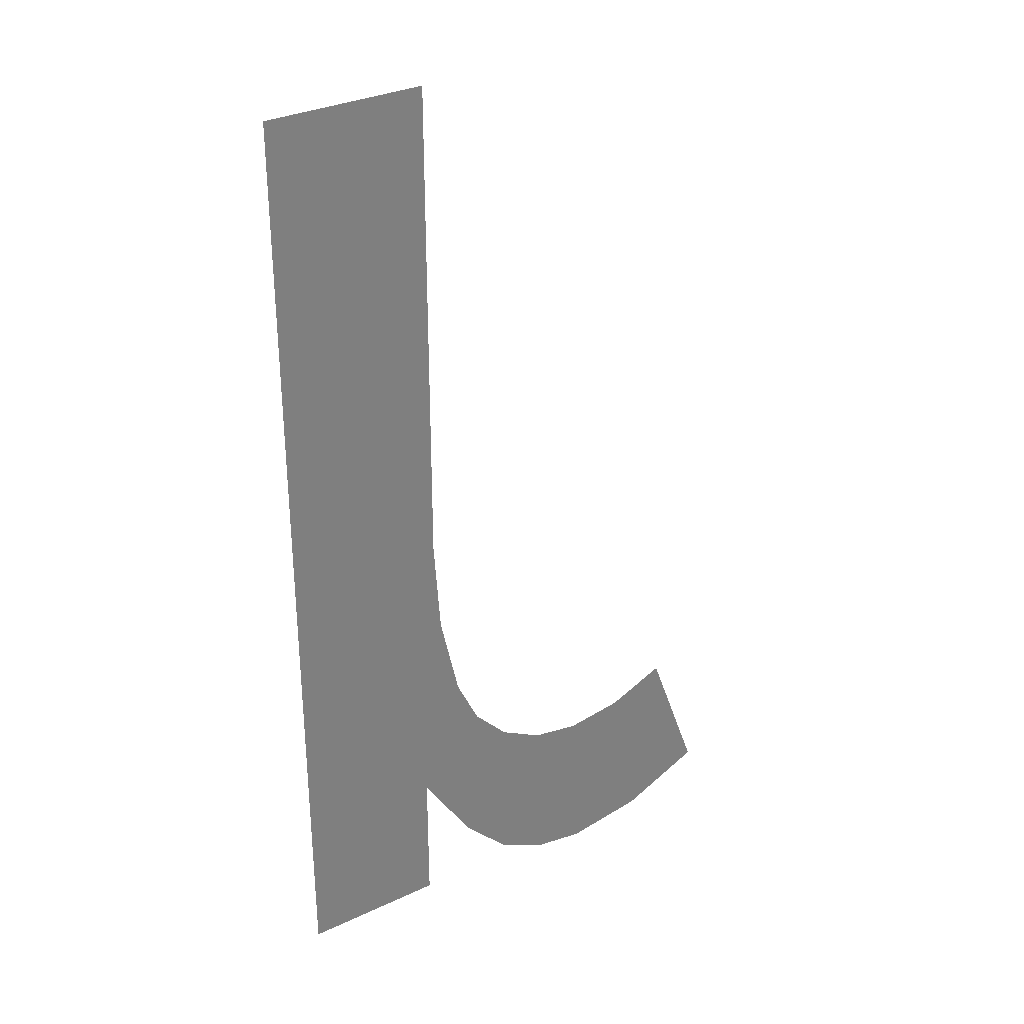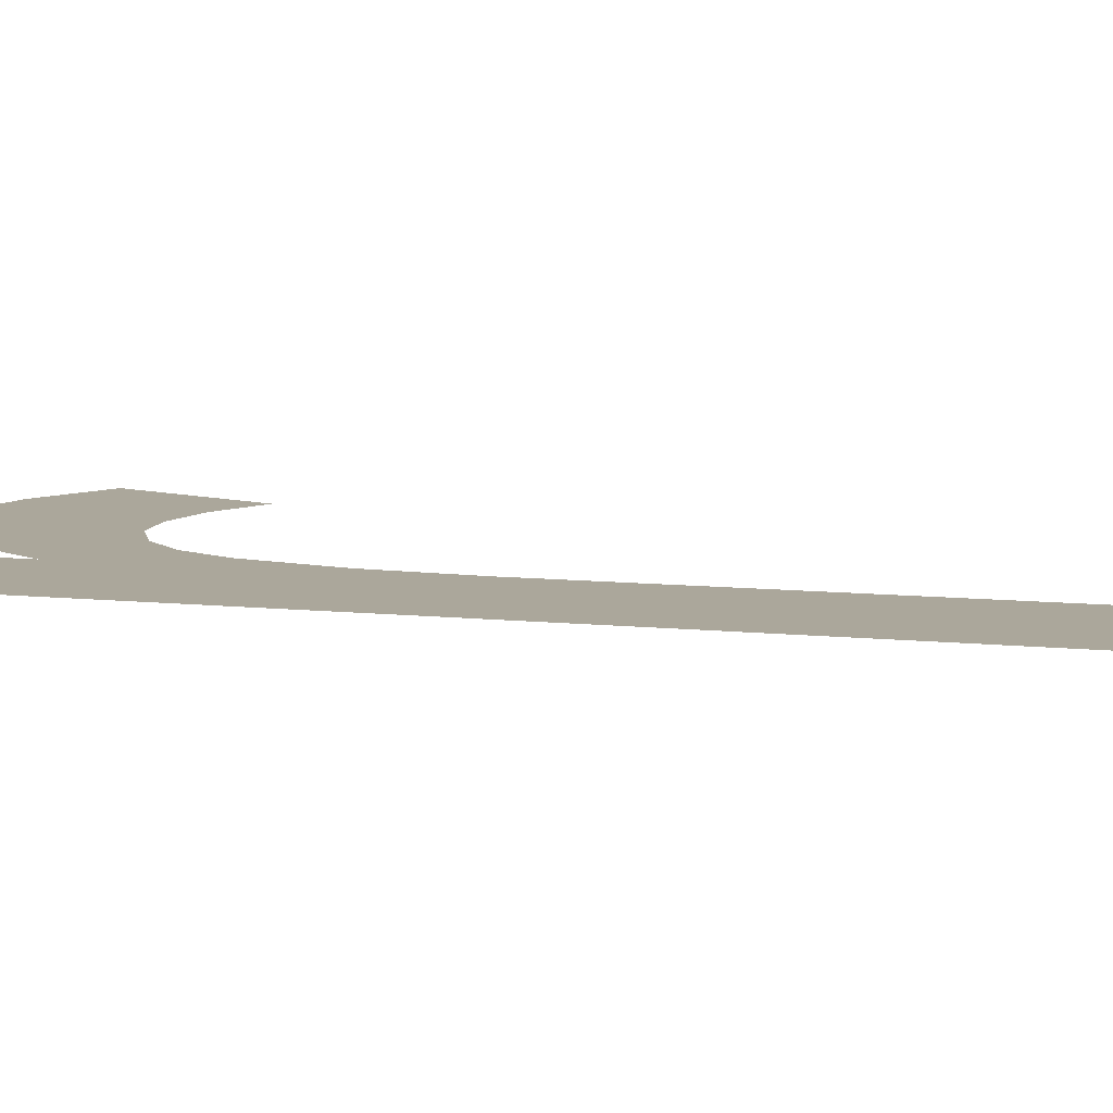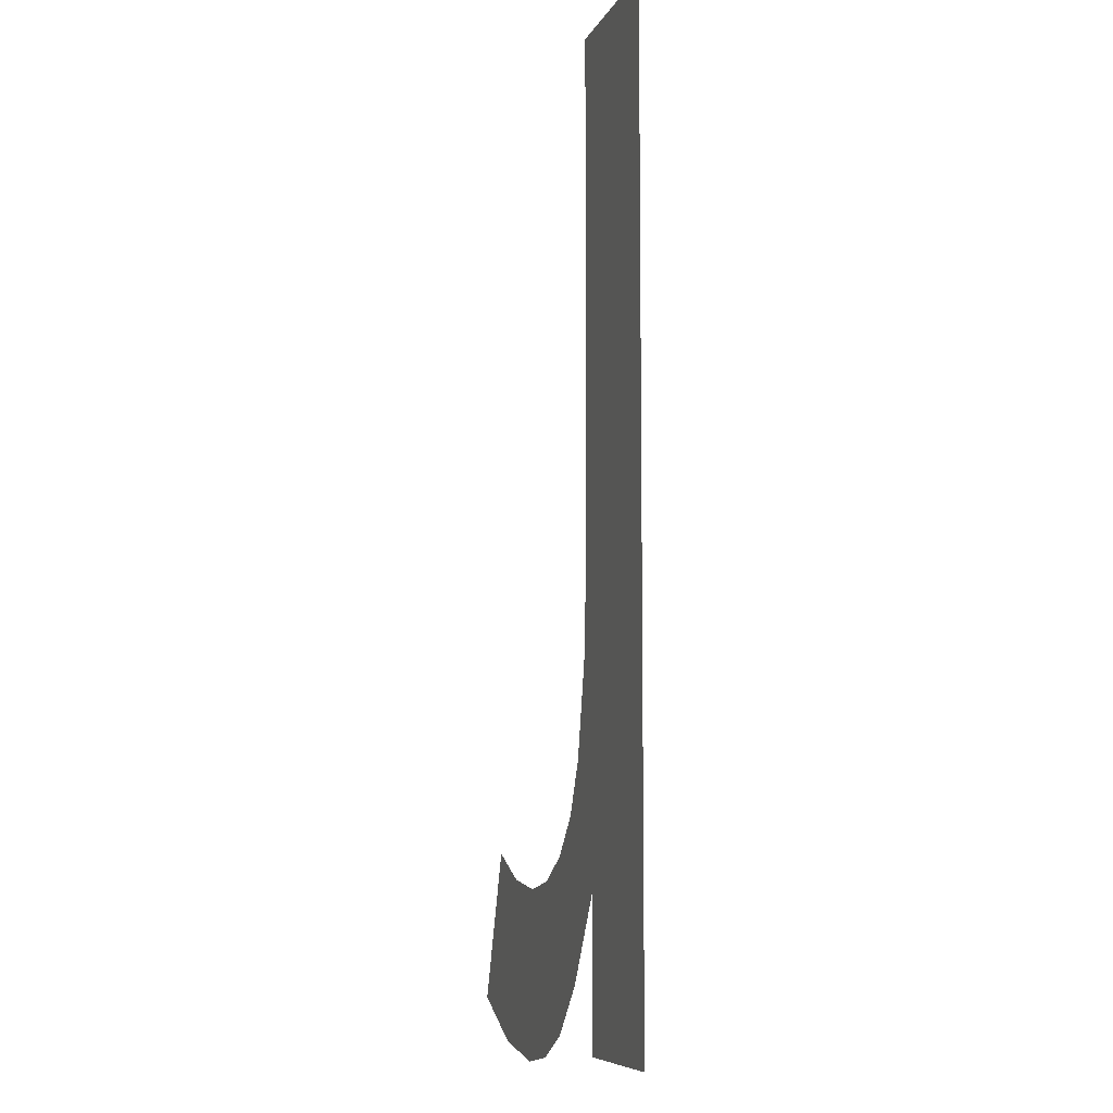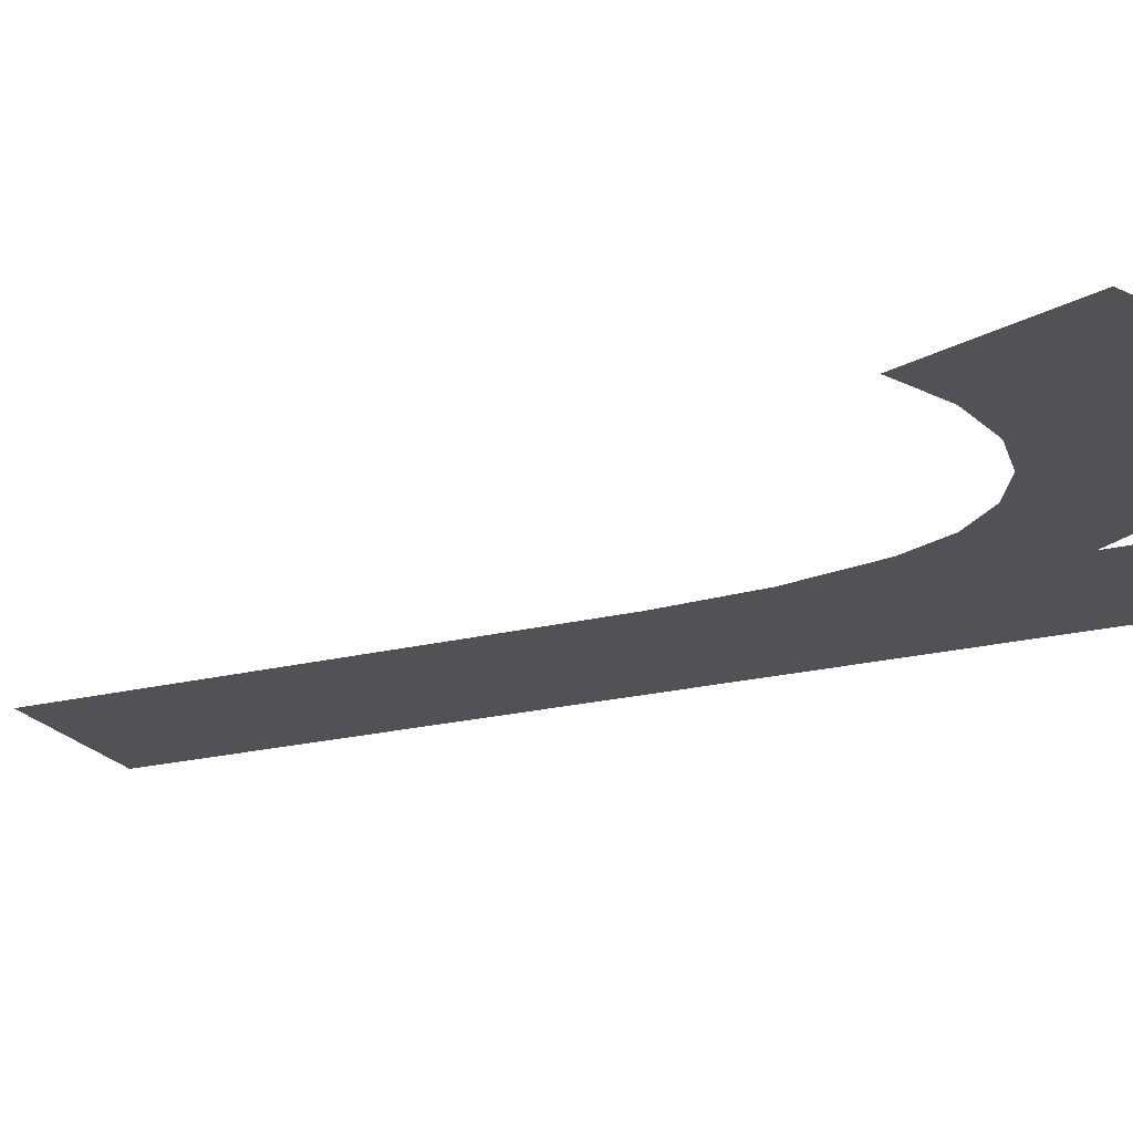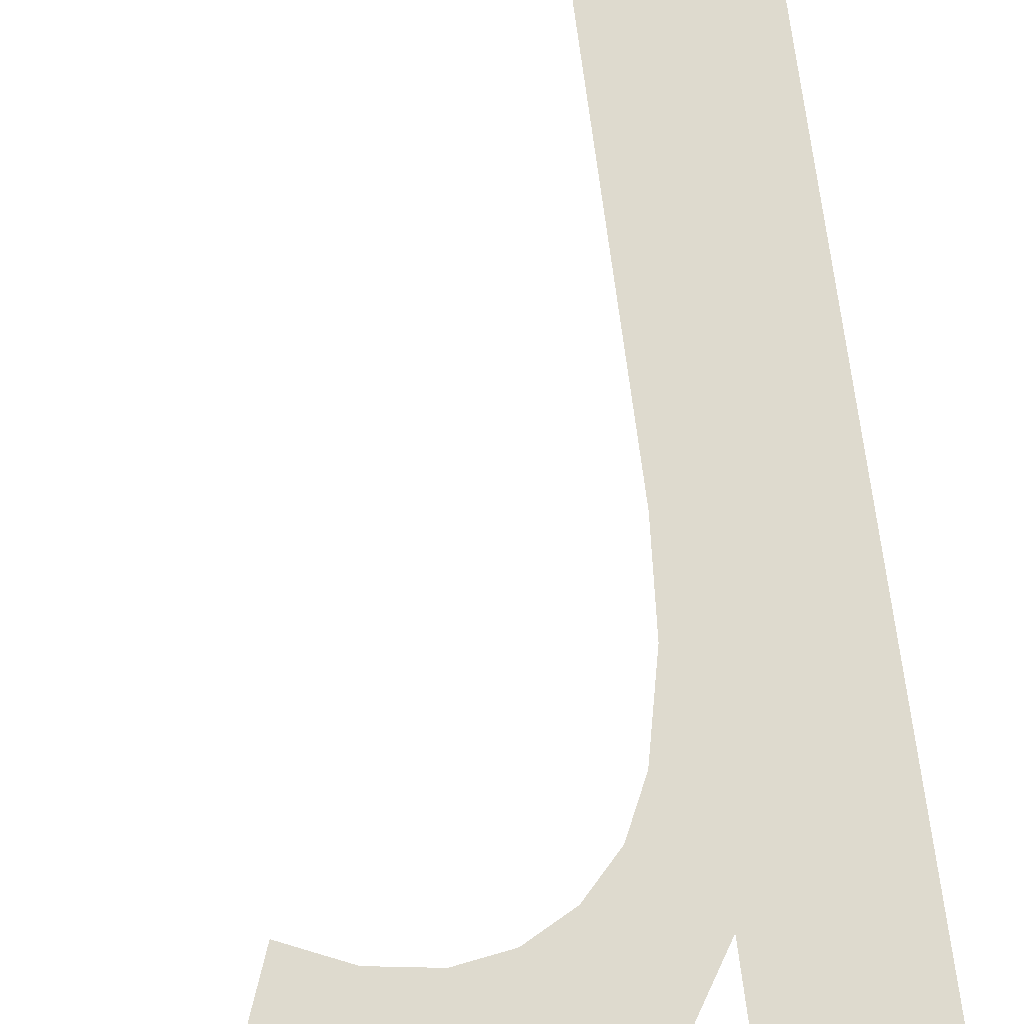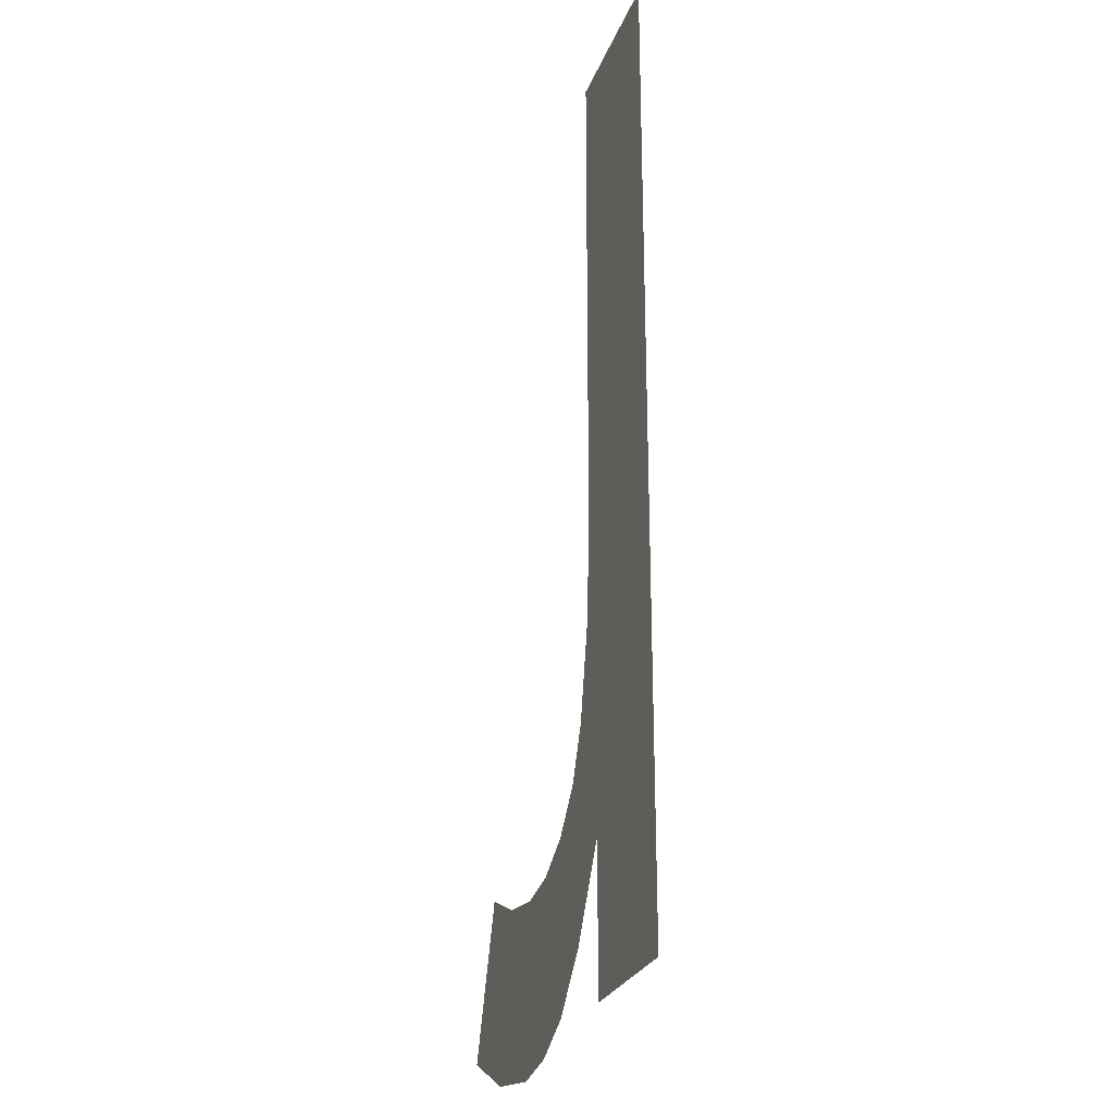
<metadata>
{"format":"obj","ext":"obj","renderer":"f3d","projection":"perspective","resolution":1024,"background":"white","views":[{"elev":31.8,"azim":-33.5,"up":"+Z"},{"elev":8.1,"azim":-72.7,"up":"+Y"},{"elev":-7.8,"azim":-106.4,"up":"+Z"},{"elev":-21.0,"azim":114.3,"up":"+Y"},{"elev":71.3,"azim":172.8,"up":"+Y"},{"elev":-26.1,"azim":-107.7,"up":"+Z"}]}
</metadata>
<code>
o mesh215/mesh215-geometry#mesh215-geometry
v 0.02419 -0.1202 0.3011
v 0.02435 -0.1202 0.3026
v 0.0243 -0.1202 0.3033
v 0.02457 -0.1202 0.3005
v 0.0243 -0.1202 0.3069
v 0.02449 -0.1202 0.302
v 0.02314 -0.1202 0.3069
v 0.02467 -0.1202 0.3016
v 0.02419 -0.1202 0.3001
v 0.02492 -0.1202 0.3002
v 0.02314 -0.1202 0.3001
v 0.02493 -0.1202 0.3013
v 0.02528 -0.1202 0.3
v 0.02525 -0.1202 0.3012
v 0.02561 -0.1202 0.3011
v 0.02567 -0.1202 0.2999
v 0.02604 -0.1202 0.3012
v 0.02626 -0.1202 0.3
v 0.02646 -0.1202 0.3014
v 0.02686 -0.1202 0.3003
f 1 2 3
f 2 1 4
f 3 2 1
f 4 1 2
f 5 1 3
f 3 1 5
f 2 4 6
f 6 4 2
f 7 1 5
f 5 1 7
f 6 4 8
f 8 4 6
f 7 9 1
f 1 9 7
f 8 4 10
f 10 4 8
f 9 7 11
f 11 7 9
f 8 10 12
f 12 10 8
f 12 10 13
f 13 10 12
f 12 13 14
f 14 13 12
f 14 13 15
f 15 13 14
f 15 13 16
f 16 13 15
f 15 16 17
f 17 16 15
f 17 16 18
f 18 16 17
f 17 18 19
f 19 18 17
f 19 18 20
f 20 18 19

</code>
